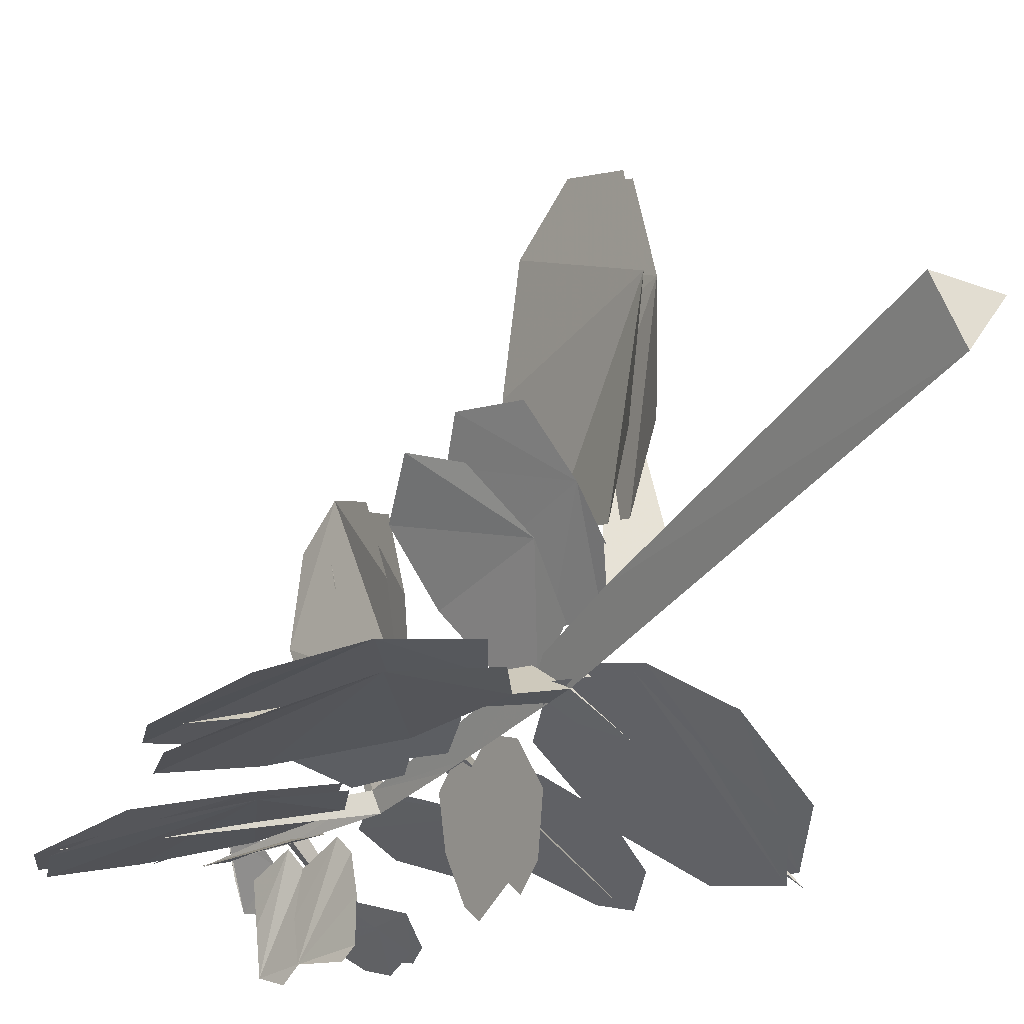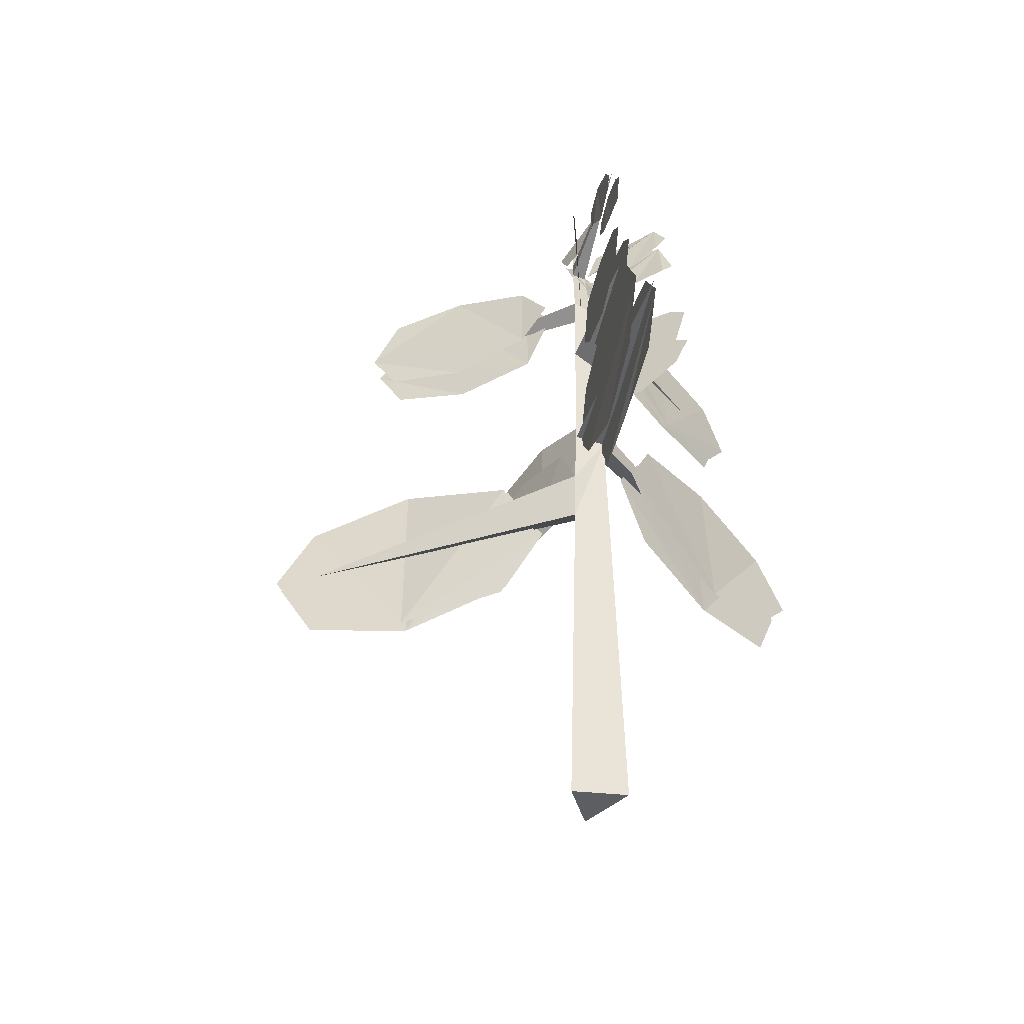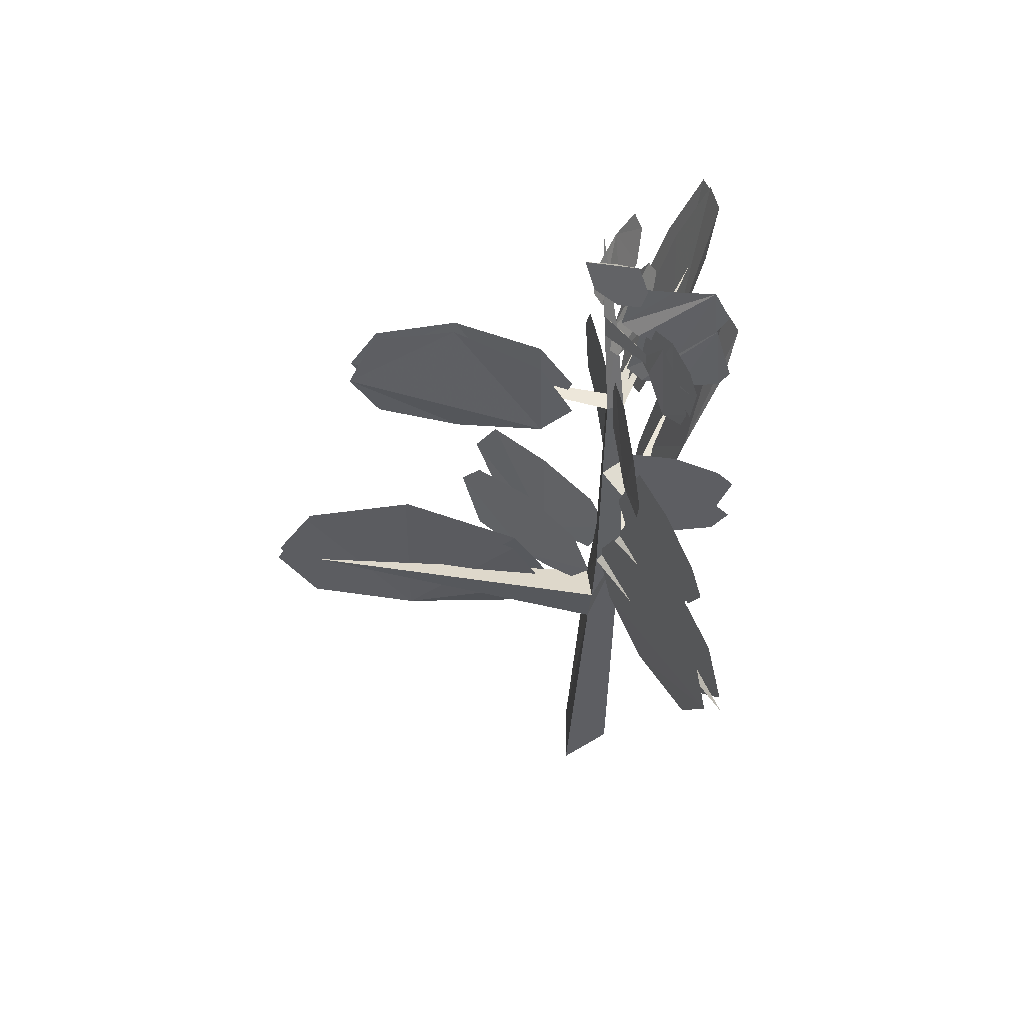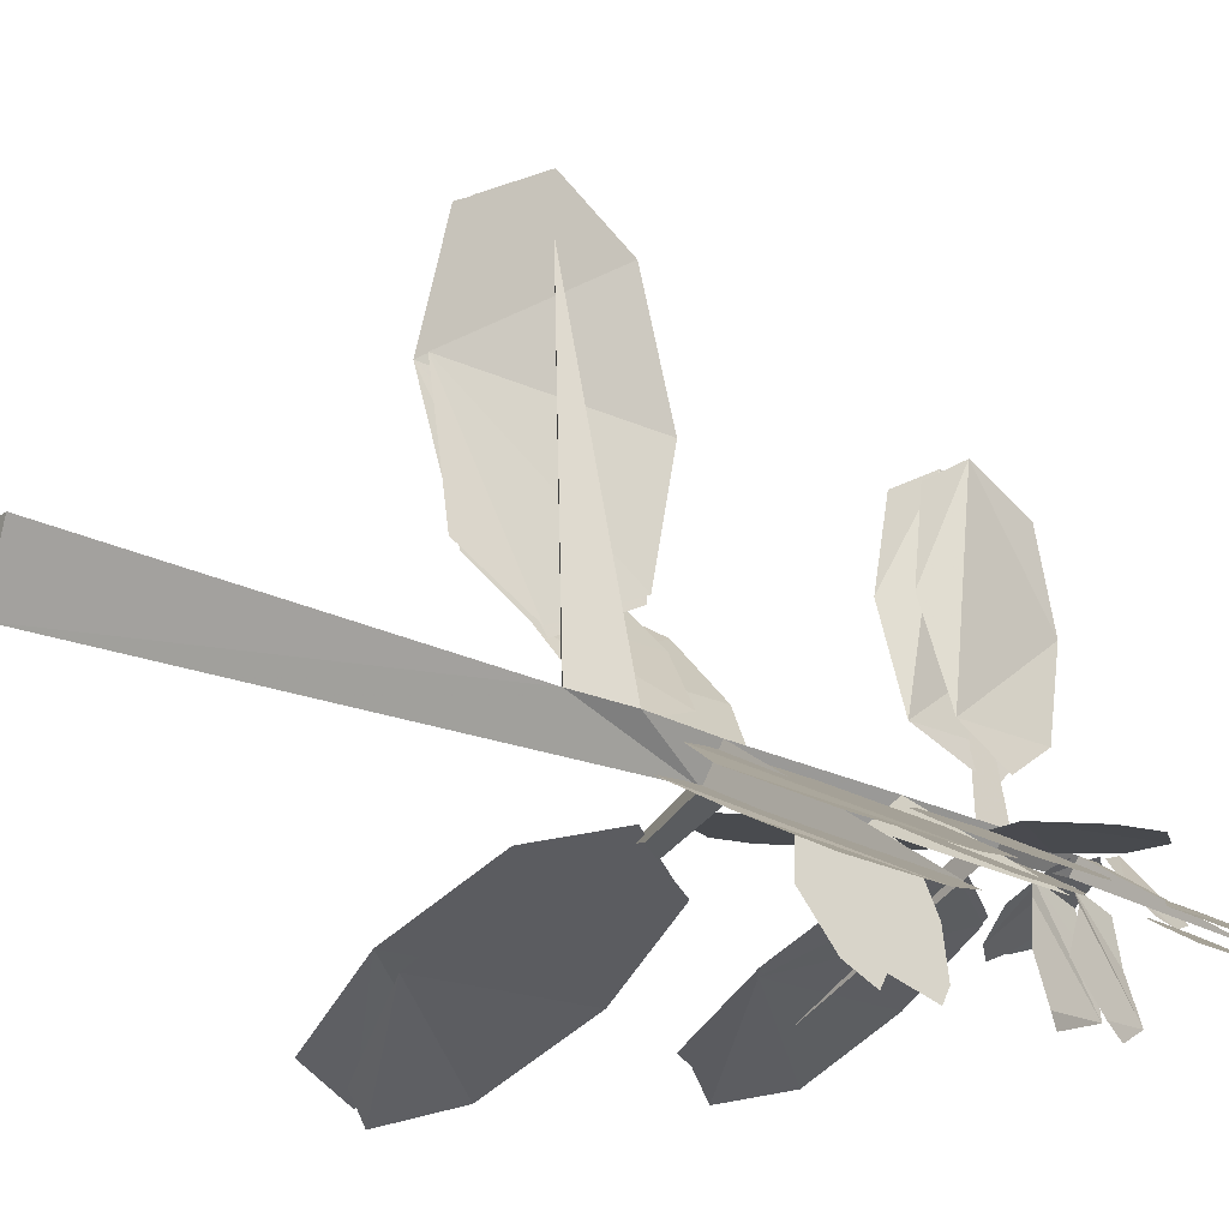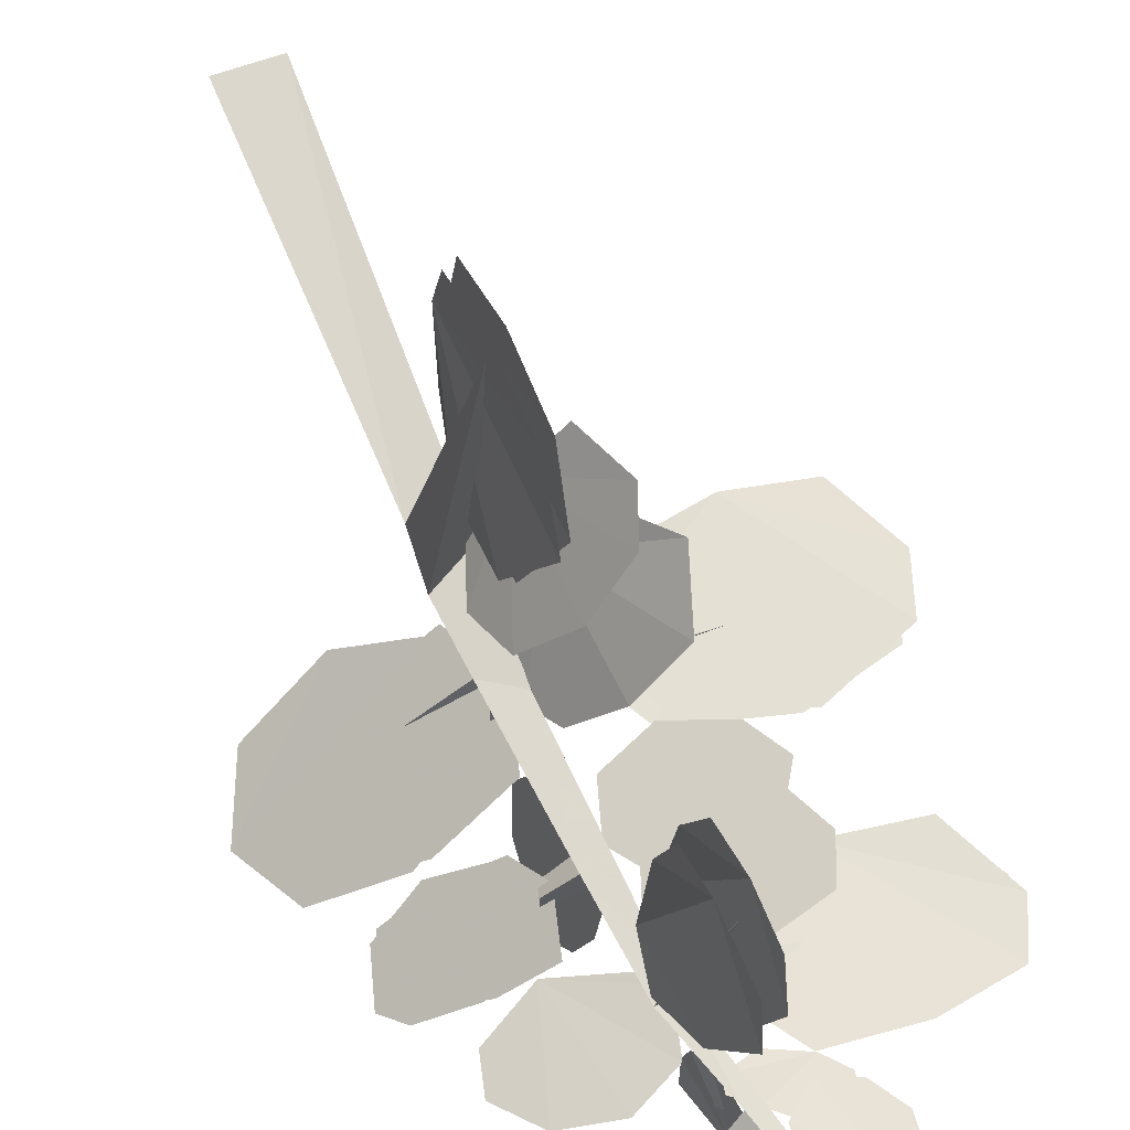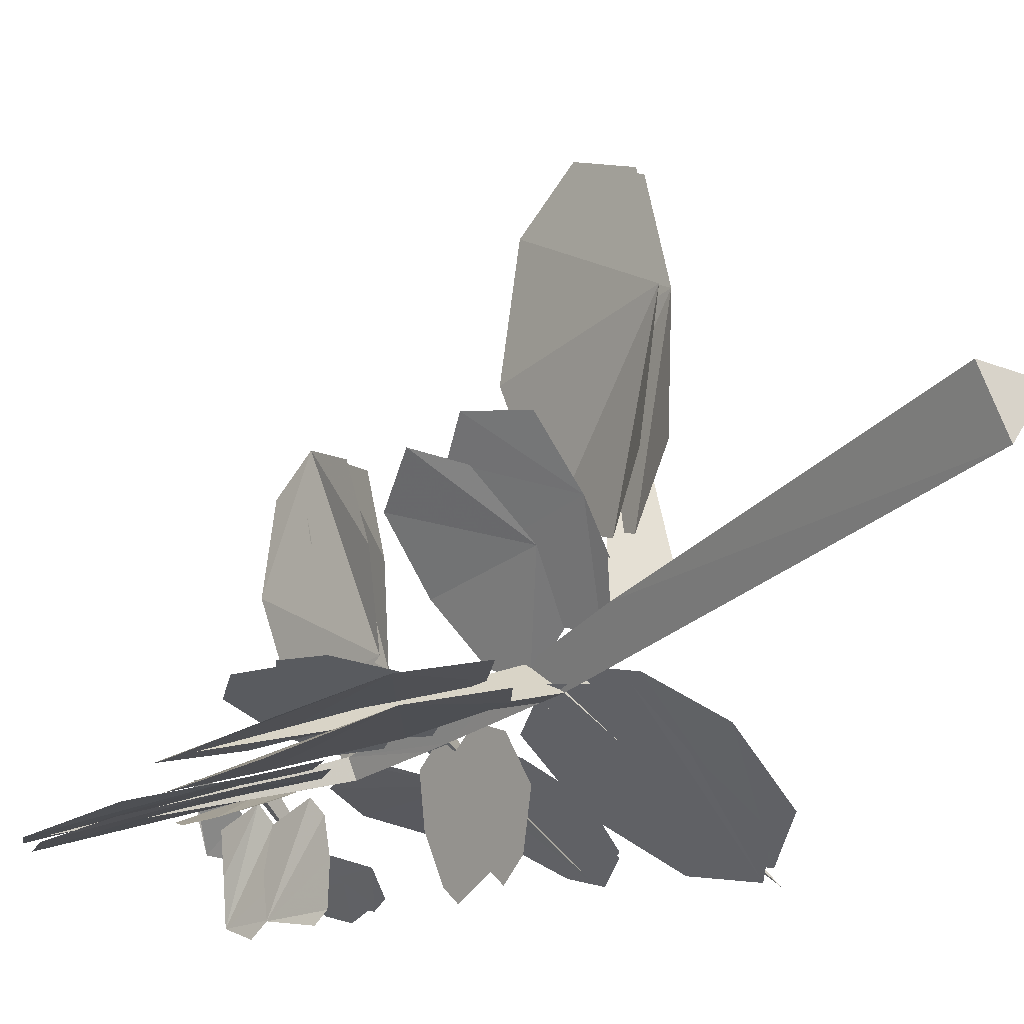
<metadata>
{"format":"obj","ext":"obj","renderer":"f3d","projection":"perspective","resolution":1024,"background":"white","views":[{"elev":-33.3,"azim":-35.1,"up":"+Z"},{"elev":-47.8,"azim":104.6,"up":"+Y"},{"elev":53.1,"azim":90.5,"up":"+Y"},{"elev":-20.0,"azim":47.7,"up":"+Z"},{"elev":70.8,"azim":153.1,"up":"+Z"},{"elev":-26.2,"azim":-39.7,"up":"+Z"}]}
</metadata>
<code>
o FakeTree.001
v 0 0.008653 -0.5071
v 0.4392 -0.1111 0.2536
v -0.4392 0.01701 0.2536
v 0.6217 7.174 -0.5149
v 0.7733 5.39 -0.01032
v 0.9 6.191 -0.05646
v 0.1846 5.905 0.01129
v 0.6298 7.582 -0.4981
v 0.8846 7.203 -0.1025
v 0.625 10.95 -0.4048
v 0.4903 10.94 -0.1459
v 0.7958 11.08 -0.1453
v 0.487 11.08 -0.1447
v 0.000575 14.05 -0.000968
v 0.4125 12.77 -0.04791
v -1e-06 5.942 4.738
v 0.009542 11.26 2.993
v 0.6429 9.225 -0.4565
v 0.6429 9.625 -0.4467
v 0.8392 9.537 -0.1265
v 0.4825 12.42 -0.06625
v 0.3303 12.43 -0.2524
v 2.129 13.02 -1.216
v 2.956 9.412 -1.57
v -3.412 11.16 -1.998
v 3.797 7.125 -2.057
v 0.4045 7.571 -0.1007
v -3.946 7.524 -2.278
v -3.919 6.205 -2.312
v -1.017 6.375 -0.8413
v -4.007 8.199 -2.209
v -0.8662 8.223 -0.8252
v -4.427 7.323 -2.544
v -2.607 6.071 -1.539
v -0.3603 7.323 -0.5934
v -2.456 8.766 -1.497
v 3.02 6.454 -1.77
v 3.167 8.021 -1.823
v 0.8721 8.229 -0.6139
v 3.577 7.19 -2.04
v 1.791 6.437 -1.136
v 0.4622 7.333 -0.3978
v 2.019 8.447 -1.219
v 0.8721 6.351 -0.6139
v -0.03452 4.978 4.846
v 0.003605 4.729 1.439
v -0.03452 7.023 4.846
v 0.367 6.811 1.306
v -0.01626 5.971 5.446
v -0.08562 4.531 3.168
v 0.2841 5.597 0.7303
v 0.007064 7.485 3.134
v -0.04938 10.4 3.416
v -0.04938 11.84 3.416
v 0.2852 11.88 0.8879
v -0.03643 11.15 3.841
v 0.05651 10.05 2.174
v 0.4585 11.26 0.3949
v 0.000201 12.15 2.195
v 0.3462 10.18 0.8657
v 0.477 12.4 -0.5685
v 0.5846 12.61 -1.705
v 0.2382 13.16 -0.4816
v 0.4612 13.31 -1.661
v 0.3084 12.5 -0.311
v 0.582 12.1 -1.156
v 0.547 12.88 -1.888
v 0.3268 13.2 -1.063
v 0.2205 13.13 0.1028
v 0.6922 13.27 -0.55
v 0.08851 13.57 0.1508
v 0.5755 13.96 -0.5075
v 0.0547 13.54 0.2491
v 0.4956 13.1 -0.2379
v 0.7065 13.59 -0.6412
v 0.3211 13.78 -0.1744
v 0.8034 10.65 -0.2533
v 2.513 10.58 -0.5729
v 0.7828 11.69 -0.2458
v 2.262 11.67 -0.4816
v 0.5258 10.95 -0.2063
v 1.676 10.25 -0.4198
v 2.691 11.09 -0.5836
v 1.488 11.94 -0.3512
v 0.6938 9.144 -0.6016
v 1.08 8.892 -1.931
v 0.6938 9.831 -0.6016
v 1.08 9.857 -1.931
v 0.8867 8.761 -1.267
v 1.149 9.666 -2.169
v 0.8867 9.968 -1.267
v 0.6248 9.376 -0.3641
v -0.9491 5.822 1.916
v 0.3262 5.915 0.324
v -0.9152 7.355 1.903
v 0.4572 7.275 0.2763
v -1.193 6.778 2.206
v -0.269 5.794 1.104
v 0.6366 6.561 0.009553
v -0.214 7.56 1.084
v -1.364 9.593 0.07863
v -1.364 10.89 0.07863
v 0.1947 10.91 -0.2156
v -1.642 10.35 0.1312
v -0.5844 9.564 -0.06849
v 0.4731 10.22 -0.2682
v -0.5844 10.99 -0.06849
v 0.1947 9.609 -0.2156
v 2.847 8.802 -1.456
v 2.847 9.734 -1.456
v 1.349 10.15 -0.6668
v 3.115 9.371 -1.598
v 2.098 8.738 -1.062
v 1.082 9.397 -0.5258
v 2.098 10.11 -1.062
v 1.349 8.899 -0.6668
v 2.199 12.41 -1.127
v 1.389 12.6 -0.6757
v 2.074 13.11 -1.082
v 1.226 13.23 -0.6166
v 2.284 12.74 -1.186
v 1.78 12.14 -0.8962
v 1.167 12.69 -0.5669
v 1.621 13.41 -0.8386
v -0.8283 12.61 -0.5714
v 0.1603 12.73 -0.02285
v -1.014 13.48 -0.5039
v -0.04529 13.38 0.05197
v -1.1 13.08 -0.6348
v -0.3033 12.39 -0.3083
v 0.2241 13.06 0.1162
v -0.5618 13.5 -0.2142
v -0.279 10.21 -0.708
v -2.985 10.45 -1.878
v -0.439 12.02 -0.6498
v -3.06 12.05 -1.85
v 0.1623 11.01 -0.4838
v -1.581 10.02 -1.311
v -3.479 11.17 -2.083
v -1.787 12.24 -1.237
v 0.3302 10.48 3.416
v 0.3302 12.11 3.416
v 0.6723 11.85 0.8852
v 0.3432 11.17 3.841
v 0.4305 10.23 2.176
v 0.8386 11.08 0.3947
v 0.3815 12.36 2.194
v 0.703 10.47 0.874
v -0.3247 10.29 -0.5913
v -3.031 10.29 -1.761
v -0.4891 12.15 -0.5315
v -3.115 12.17 -1.73
v 0.1027 11.18 -0.362
v -1.609 10.07 -1.201
v -3.535 11.45 -1.962
v -1.842 12.32 -1.116
v -0.2246 4.902 4.826
v -0.1641 5.001 1.411
v -0.2246 6.913 4.826
v 0.2153 6.903 1.273
v -0.2064 5.979 5.426
v -0.2757 4.518 3.148
v 0.1302 5.782 0.6977
v -0.1664 7.342 3.109
v 3.278 6.315 -1.508
v 3.424 8.228 -1.562
v 1.13 8.132 -0.3522
v 3.834 7.265 -1.778
v 2.028 5.996 -0.8663
v 0.7198 7.221 -0.1361
v 2.277 8.548 -0.957
v 1.13 6.475 -0.3522
v -3.714 6.683 -2.553
v -0.775 6.377 -1.096
v -3.802 8.3 -2.45
v -0.7101 8.287 -1.049
v -4.221 7.318 -2.785
v -2.4 6.216 -1.781
v -0.142 7.178 -0.8393
v -2.298 8.677 -1.721
v -1.023 6.817 1.618
v 0.2807 6.771 0.01565
v -1.023 8.345 1.618
v 0.3094 8.127 0.005214
v -1.405 7.453 1.958
v -0.2796 6.57 0.7834
v 0.5198 7.636 -0.2728
v -0.2796 8.424 0.7834
v 1.999 12.35 -1.273
v 1.195 12.56 -0.8235
v 1.873 13.18 -1.227
v 1.028 13.14 -0.7627
v 2.084 12.93 -1.332
v 1.583 12.45 -1.043
v 0.9669 12.83 -0.7126
v 1.425 13.31 -0.9856
v 2.982 8.952 -1.311
v 2.982 9.914 -1.311
v 1.484 10.06 -0.5211
v 3.249 9.601 -1.452
v 2.233 8.674 -0.9159
v 1.216 9.298 -0.38
v 2.233 10.11 -0.9159
v 1.484 8.933 -0.5211
v -0.5479 12.12 -0.8121
v 0.4922 11.97 -0.2823
v -0.7268 12.72 -0.747
v 0.2932 12.45 -0.2098
v -0.8095 12.44 -0.8792
v 0.008029 11.86 -0.5603
v 0.5708 12.19 -0.1486
v -0.2485 12.94 -0.4669
v 0.6121 11.55 -0.6598
v 0.7403 11.62 -1.804
v 0.4403 12.38 -0.5973
v 0.5495 12.58 -1.735
v 0.5036 11.7 -0.4242
v 0.6599 11.48 -1.226
v 0.6713 11.77 -1.975
v 0.4788 12.58 -1.16
v 0.6938 8.274 -0.6016
v 1.08 8.428 -1.931
v 0.6938 9.216 -0.6016
v 1.08 9.046 -1.931
v 0.8867 8.056 -1.267
v 1.149 8.856 -2.169
v 0.8867 9.497 -1.267
v 0.6248 8.741 -0.3641
v -1.379 8.855 -0.05657
v -1.379 9.805 -0.05657
v 0.179 9.774 -0.3508
v -1.658 9.437 -0.004008
v -0.6002 8.422 -0.2037
v 0.4573 9.301 -0.4034
v -0.6002 10.04 -0.2037
v 0.179 8.623 -0.3508
f 1 2 3
f 7 5 16
f 4 6 5
f 4 27 28
f 4 8 26
f 12 11 20
f 10 11 25
f 13 11 17
f 1 7 4
f 5 6 16
f 6 7 16
f 8 4 28
f 27 8 28
f 12 13 17
f 11 12 17
f 18 19 24
f 15 21 23
f 15 14 21
f 22 15 23
f 21 22 23
f 19 20 24
f 20 18 24
f 11 13 25
f 13 10 25
f 8 9 26
f 9 4 26
f 29 34 33
f 45 50 49
f 77 82 81
f 93 98 97
f 124 121 119
f 132 127 129
f 133 138 137
f 3 5 7
f 1 5 2
f 7 9 27
f 7 27 4
f 20 10 12
f 4 9 6
f 11 10 19
f 9 18 20
f 22 14 15
f 27 20 11
f 18 27 11
f 12 22 21
f 11 19 18
f 13 21 14
f 13 22 10
f 32 34 35
f 31 34 36
f 39 44 42
f 30 35 34
f 38 44 43
f 40 41 44
f 48 50 51
f 47 50 52
f 55 60 59
f 46 51 50
f 59 56 54
f 57 56 60
f 65 68 63
f 64 61 66
f 64 62 67
f 73 76 71
f 73 74 72
f 74 75 72
f 80 82 83
f 79 82 84
f 91 90 88
f 78 83 82
f 89 90 92
f 92 91 87
f 85 89 92
f 96 98 99
f 95 98 100
f 107 106 103
f 94 99 98
f 104 107 102
f 104 105 108
f 115 114 111
f 110 116 115
f 112 113 116
f 122 121 124
f 124 120 123
f 124 118 122
f 132 125 130
f 132 131 128
f 132 126 131
f 136 138 139
f 135 138 140
f 134 139 138
f 143 148 146
f 144 147 142
f 144 145 148
f 149 153 154
f 152 154 156
f 151 154 153
f 150 154 155
f 157 161 162
f 160 162 164
f 159 162 161
f 158 162 163
f 167 172 171
f 171 168 166
f 169 168 172
f 173 177 178
f 176 178 180
f 175 178 177
f 174 178 179
f 181 185 186
f 184 186 188
f 183 186 185
f 182 186 187
f 196 191 193
f 193 194 196
f 196 195 192
f 196 190 195
f 199 204 203
f 198 204 200
f 201 200 204
f 216 214 218
f 220 217 215
f 216 213 217
f 208 206 205
f 224 228 227
f 228 222 225
f 228 223 227
f 221 228 225
f 231 236 235
f 230 236 232
f 236 229 232
f 1 3 7
f 3 2 5
f 1 4 5
f 7 6 9
f 20 19 10
f 9 8 18
f 27 9 20
f 18 8 27
f 12 10 22
f 13 12 21
f 13 14 22
f 32 36 34
f 31 33 34
f 39 43 44
f 38 40 44
f 40 37 41
f 48 52 50
f 47 49 50
f 55 58 60
f 59 60 56
f 57 53 56
f 65 64 68
f 64 65 61
f 64 66 62
f 73 72 76
f 73 69 74
f 74 70 75
f 80 84 82
f 79 81 82
f 91 92 90
f 89 86 90
f 96 100 98
f 95 97 98
f 107 108 106
f 104 108 107
f 104 101 105
f 115 116 114
f 110 112 116
f 112 109 113
f 122 117 121
f 124 123 118
f 132 129 125
f 132 130 126
f 136 140 138
f 135 137 138
f 143 147 148
f 144 148 147
f 144 141 145
f 152 155 154
f 151 156 154
f 160 163 162
f 159 164 162
f 167 170 172
f 171 172 168
f 169 165 168
f 176 179 178
f 175 180 178
f 184 187 186
f 183 188 186
f 193 189 194
f 196 194 190
f 199 202 204
f 198 203 204
f 201 197 200
f 216 219 214
f 220 216 217
f 216 218 213
f 205 209 207
f 207 212 208
f 208 211 206
f 206 210 205
f 205 207 208
f 224 226 228
f 228 226 222
f 231 234 236
f 230 235 236
f 236 233 229

</code>
